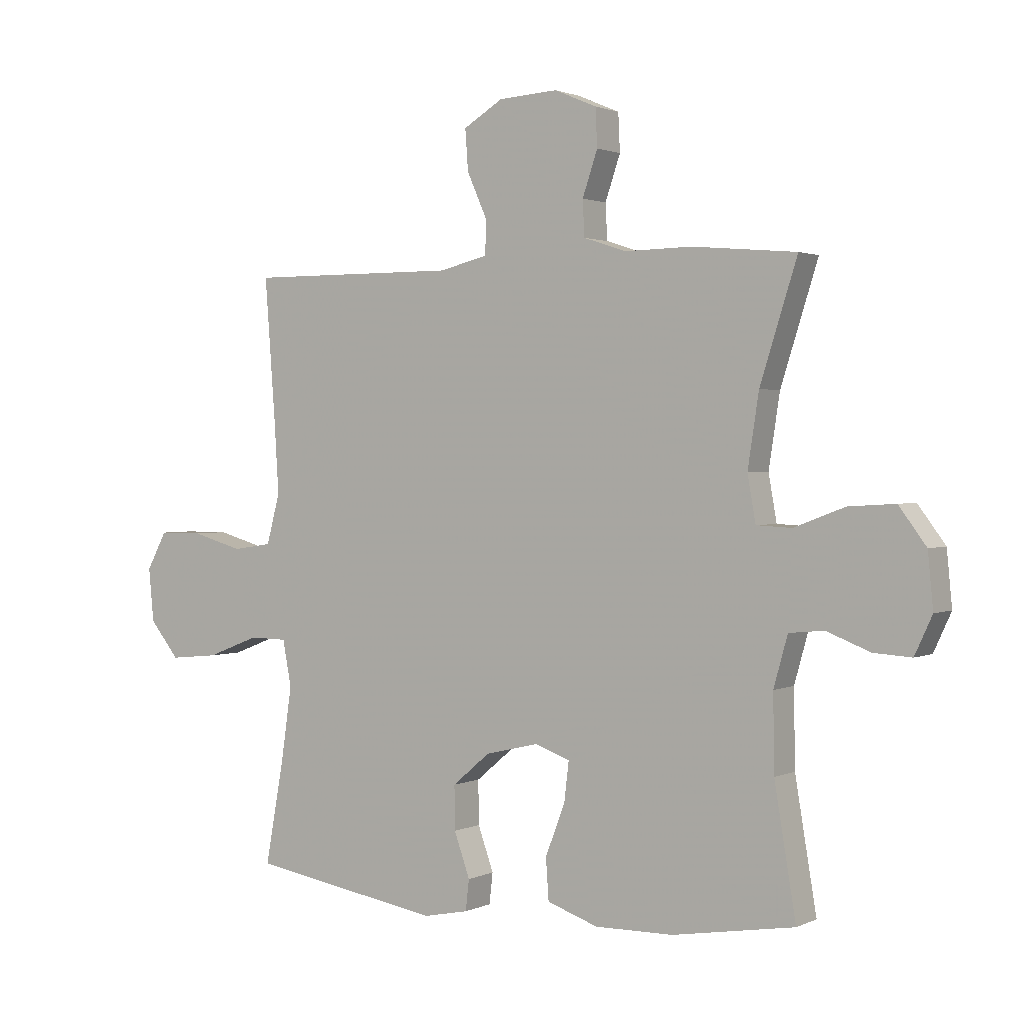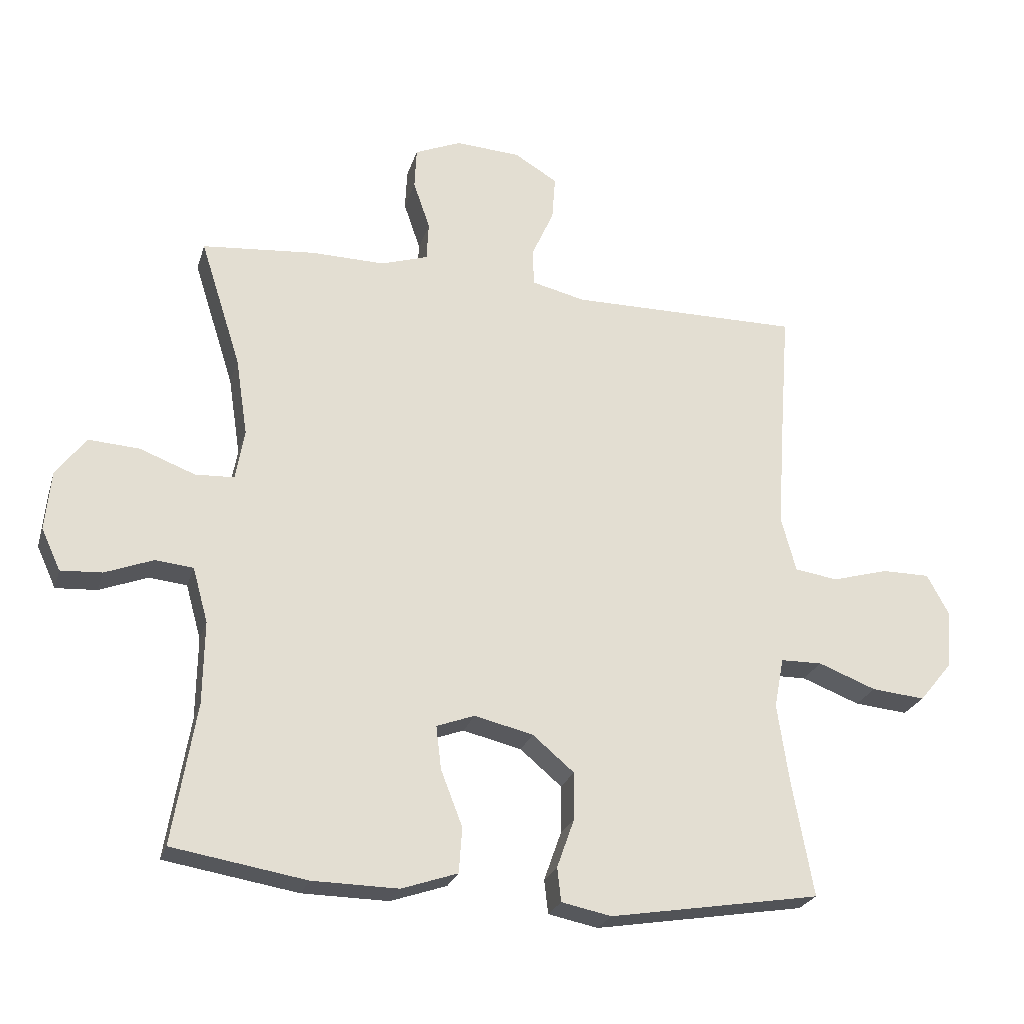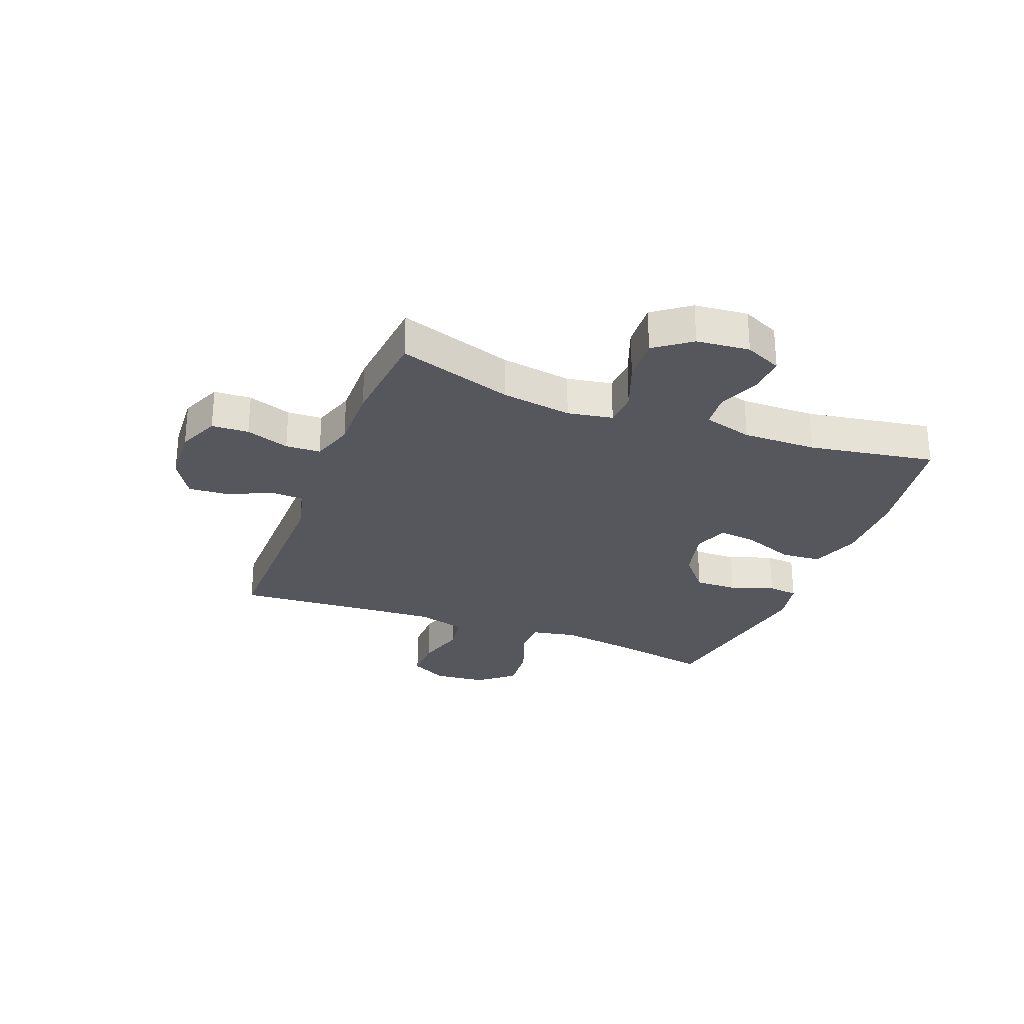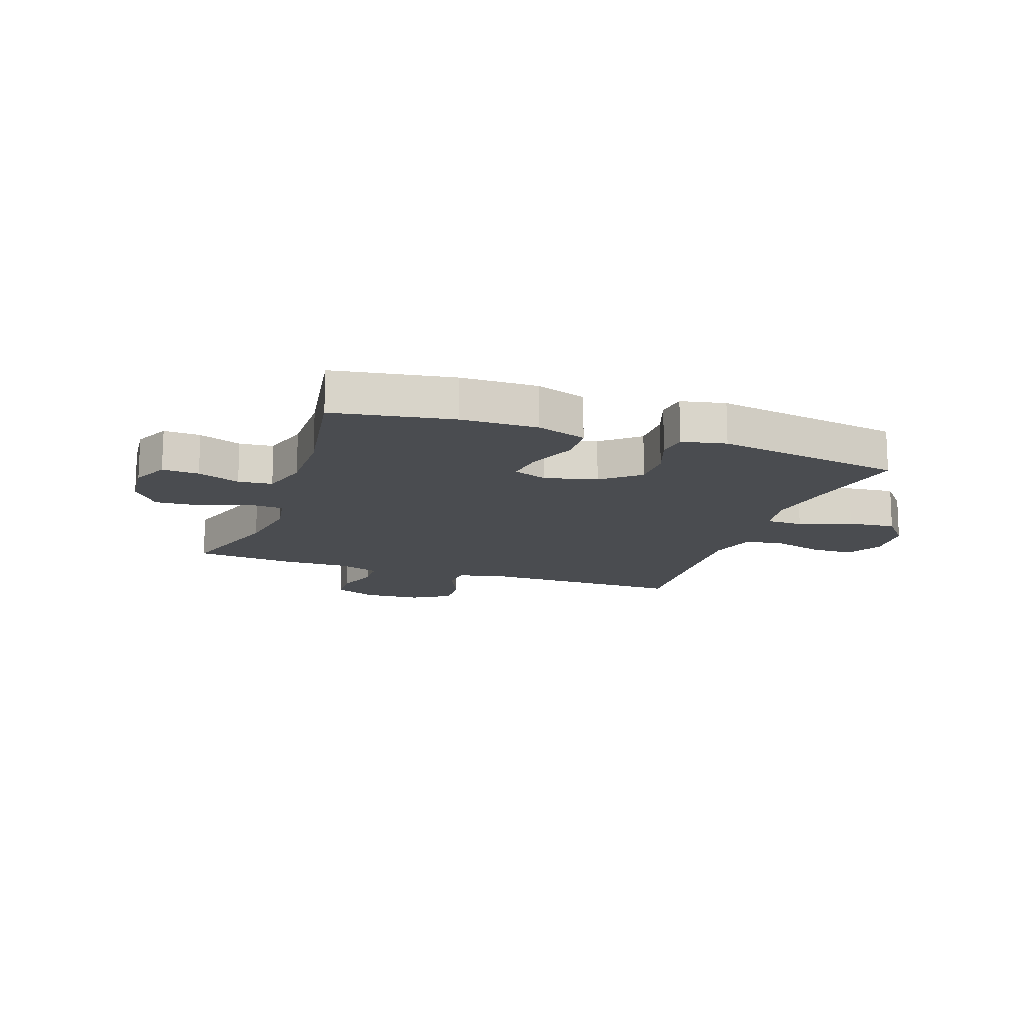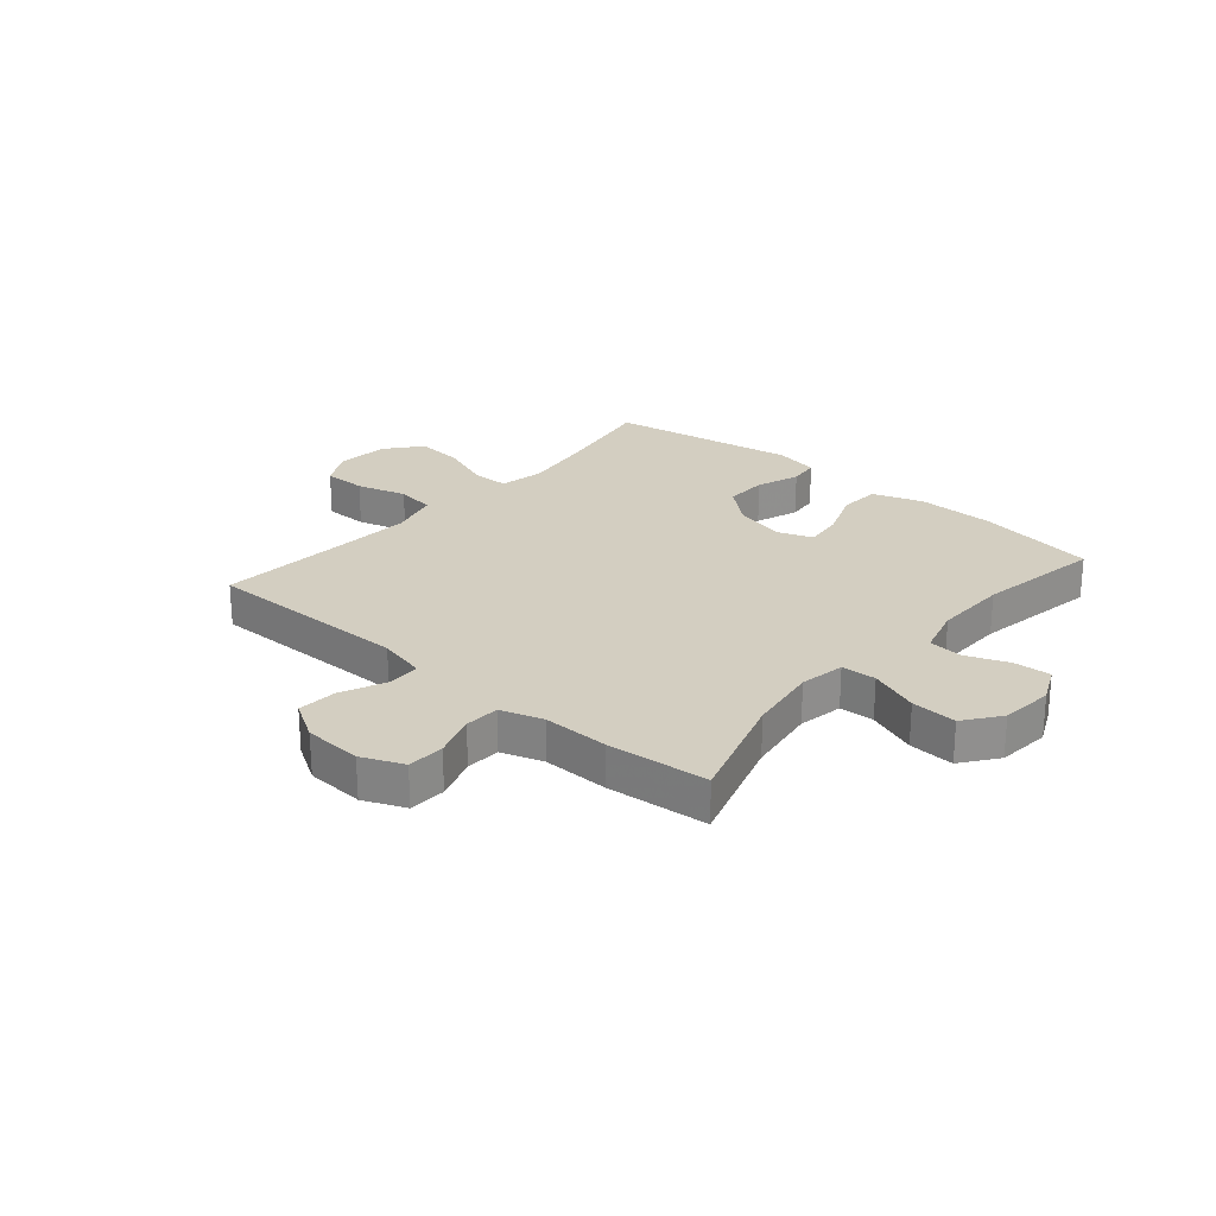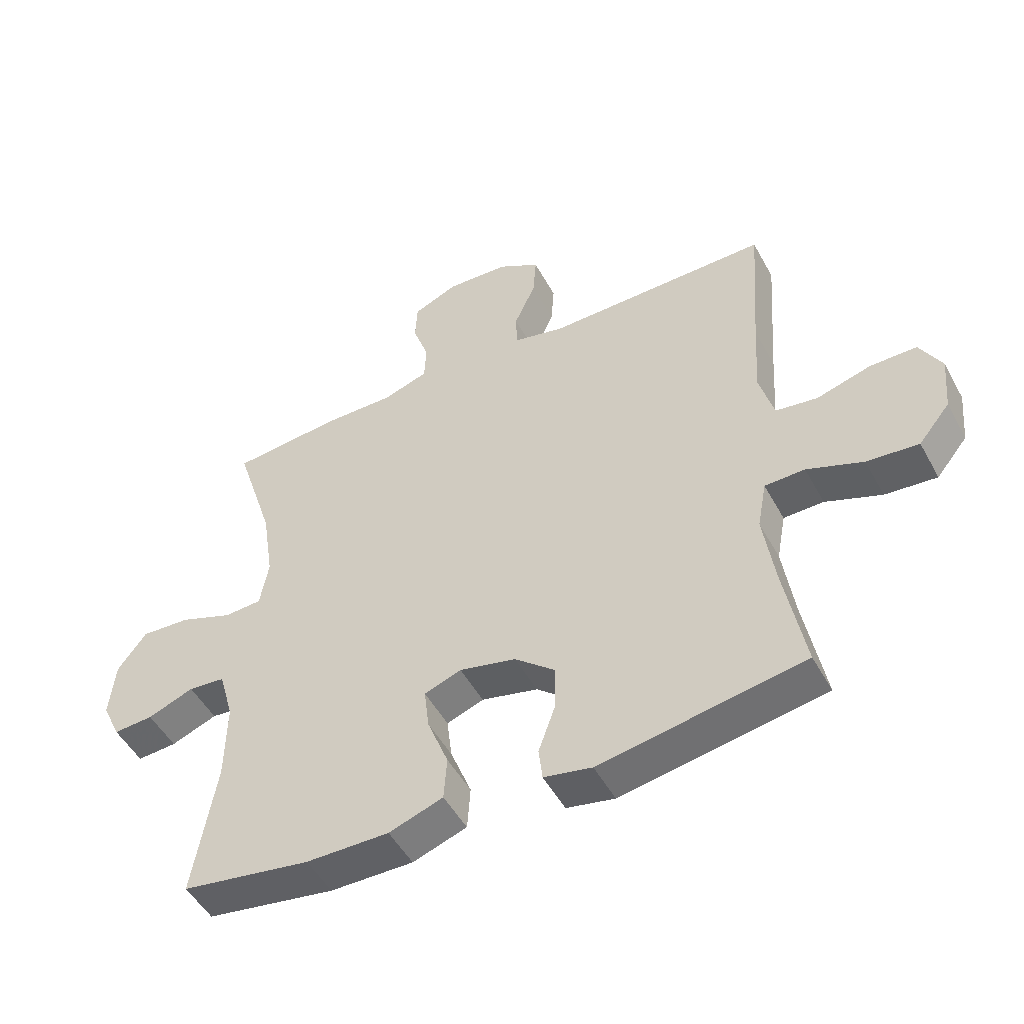
<metadata>
{"format":"obj","ext":"obj","renderer":"f3d","projection":"perspective","resolution":1024,"background":"white","views":[{"elev":1.6,"azim":32.8,"up":"+Z"},{"elev":-24.7,"azim":164.6,"up":"+Z"},{"elev":-27.6,"azim":68.9,"up":"+Y"},{"elev":-14.7,"azim":160.7,"up":"+Y"},{"elev":24.9,"azim":40.7,"up":"+Y"},{"elev":-50.1,"azim":-152.1,"up":"+Z"}]}
</metadata>
<code>
v -0.5 0.07 0.5
v -0.137 0.07 0.498
v -0.053 0.07 0.518
v -0.051 0.07 0.576
v -0.086 0.07 0.654
v -0.091 0.07 0.724
v -0.023 0.07 0.765
v 0.079 0.07 0.771
v 0.152 0.07 0.74
v 0.155 0.07 0.675
v 0.129 0.07 0.599
v 0.132 0.07 0.538
v 0.206 0.07 0.514
v 0.321 0.07 0.516
v 0.5 0.07 0.5
v 0.436 0.07 0.299
v 0.417 0.07 0.175
v 0.431 0.07 0.096
v 0.492 0.07 0.093
v 0.579 0.07 0.126
v 0.659 0.07 0.131
v 0.706 0.07 0.068
v 0.715 0.07 -0.025
v 0.685 0.07 -0.09
v 0.62 0.07 -0.086
v 0.545 0.07 -0.057
v 0.485 0.07 -0.063
v 0.461 0.07 -0.149
v 0.463 0.07 -0.279
v 0.5 0.07 -0.5
v 0.29 0.07 -0.535
v 0.155 0.07 -0.537
v 0.067 0.07 -0.507
v 0.062 0.07 -0.436
v 0.096 0.07 -0.348
v 0.104 0.07 -0.28
v 0.044 0.07 -0.258
v -0.048 0.07 -0.28
v -0.113 0.07 -0.335
v -0.112 0.07 -0.41
v -0.085 0.07 -0.486
v -0.091 0.07 -0.539
v -0.169 0.07 -0.555
v -0.5 0.07 -0.5
v -0.467 0.07 -0.318
v -0.449 0.07 -0.194
v -0.464 0.07 -0.115
v -0.529 0.07 -0.114
v -0.62 0.07 -0.149
v -0.704 0.07 -0.157
v -0.755 0.07 -0.095
v -0.764 0.07 -0.003
v -0.729 0.07 0.062
v -0.653 0.07 0.062
v -0.565 0.07 0.037
v -0.497 0.07 0.047
v -0.474 0.07 0.133
v -0.482 0.07 0.261
v -0.5 0 0.5
v -0.137 0 0.498
v -0.053 0 0.518
v -0.051 0 0.576
v -0.086 0 0.654
v -0.091 0 0.724
v -0.023 0 0.765
v 0.079 0 0.771
v 0.152 0 0.74
v 0.155 0 0.675
v 0.129 0 0.599
v 0.132 0 0.538
v 0.206 0 0.514
v 0.321 0 0.516
v 0.5 0 0.5
v 0.436 0 0.299
v 0.417 0 0.175
v 0.431 0 0.096
v 0.492 0 0.093
v 0.579 0 0.126
v 0.659 0 0.131
v 0.706 0 0.068
v 0.715 0 -0.025
v 0.685 0 -0.09
v 0.62 0 -0.086
v 0.545 0 -0.057
v 0.485 0 -0.063
v 0.461 0 -0.149
v 0.463 0 -0.279
v 0.5 0 -0.5
v 0.29 0 -0.535
v 0.155 0 -0.537
v 0.067 0 -0.507
v 0.062 0 -0.436
v 0.096 0 -0.348
v 0.104 0 -0.28
v 0.044 0 -0.258
v -0.048 0 -0.28
v -0.113 0 -0.335
v -0.112 0 -0.41
v -0.085 0 -0.486
v -0.091 0 -0.539
v -0.169 0 -0.555
v -0.5 0 -0.5
v -0.467 0 -0.318
v -0.449 0 -0.194
v -0.464 0 -0.115
v -0.529 0 -0.114
v -0.62 0 -0.149
v -0.704 0 -0.157
v -0.755 0 -0.095
v -0.764 0 -0.003
v -0.729 0 0.062
v -0.653 0 0.062
v -0.565 0 0.037
v -0.497 0 0.047
v -0.474 0 0.133
v -0.482 0 0.261
f 53 54 55
f 52 53 55
f 51 52 55
f 50 51 55
f 49 50 55
f 48 49 55
f 47 48 55 56
f 43 44 45
f 42 43 45
f 41 42 45
f 40 41 45
f 39 40 45 46
f 38 39 46 47
f 33 34 35
f 32 33 35
f 31 32 35
f 30 31 35
f 29 30 35
f 28 29 35 36
f 27 28 36 37
f 24 25 26
f 23 24 26
f 22 23 26
f 21 22 26
f 20 21 26
f 19 20 26
f 18 19 26 27
f 13 14 15 16
f 12 13 16 17
f 9 10 11
f 8 9 11
f 7 8 11
f 6 7 11
f 5 6 11
f 4 5 11
f 3 4 11 12
f 12 17 18
f 3 12 18
f 2 3 18
f 47 56 57
f 38 47 57
f 37 38 57
f 27 37 57
f 18 27 57
f 2 18 57
f 2 57 58
f 1 2 58
f 113 112 111
f 113 111 110
f 113 110 109
f 113 109 108
f 113 108 107
f 113 107 106
f 114 113 106 105
f 103 102 101
f 103 101 100
f 103 100 99
f 103 99 98
f 104 103 98 97
f 105 104 97 96
f 93 92 91
f 93 91 90
f 93 90 89
f 93 89 88
f 93 88 87
f 94 93 87 86
f 95 94 86 85
f 84 83 82
f 84 82 81
f 84 81 80
f 84 80 79
f 84 79 78
f 84 78 77
f 85 84 77 76
f 74 73 72 71
f 75 74 71 70
f 69 68 67
f 69 67 66
f 69 66 65
f 69 65 64
f 69 64 63
f 69 63 62
f 70 69 62 61
f 76 75 70
f 76 70 61
f 76 61 60
f 115 114 105
f 115 105 96
f 115 96 95
f 115 95 85
f 115 85 76
f 115 76 60
f 116 115 60
f 116 60 59
f 1 59 60 2
f 2 60 61 3
f 3 61 62 4
f 4 62 63 5
f 5 63 64 6
f 6 64 65 7
f 7 65 66 8
f 8 66 67 9
f 9 67 68 10
f 10 68 69 11
f 11 69 70 12
f 12 70 71 13
f 13 71 72 14
f 14 72 73 15
f 15 73 74 16
f 16 74 75 17
f 17 75 76 18
f 18 76 77 19
f 19 77 78 20
f 20 78 79 21
f 21 79 80 22
f 22 80 81 23
f 23 81 82 24
f 24 82 83 25
f 25 83 84 26
f 26 84 85 27
f 27 85 86 28
f 28 86 87 29
f 29 87 88 30
f 30 88 89 31
f 31 89 90 32
f 32 90 91 33
f 33 91 92 34
f 34 92 93 35
f 35 93 94 36
f 36 94 95 37
f 37 95 96 38
f 38 96 97 39
f 39 97 98 40
f 40 98 99 41
f 41 99 100 42
f 42 100 101 43
f 43 101 102 44
f 44 102 103 45
f 45 103 104 46
f 46 104 105 47
f 47 105 106 48
f 48 106 107 49
f 49 107 108 50
f 50 108 109 51
f 51 109 110 52
f 52 110 111 53
f 53 111 112 54
f 54 112 113 55
f 55 113 114 56
f 56 114 115 57
f 57 115 116 58
f 58 116 59 1

</code>
